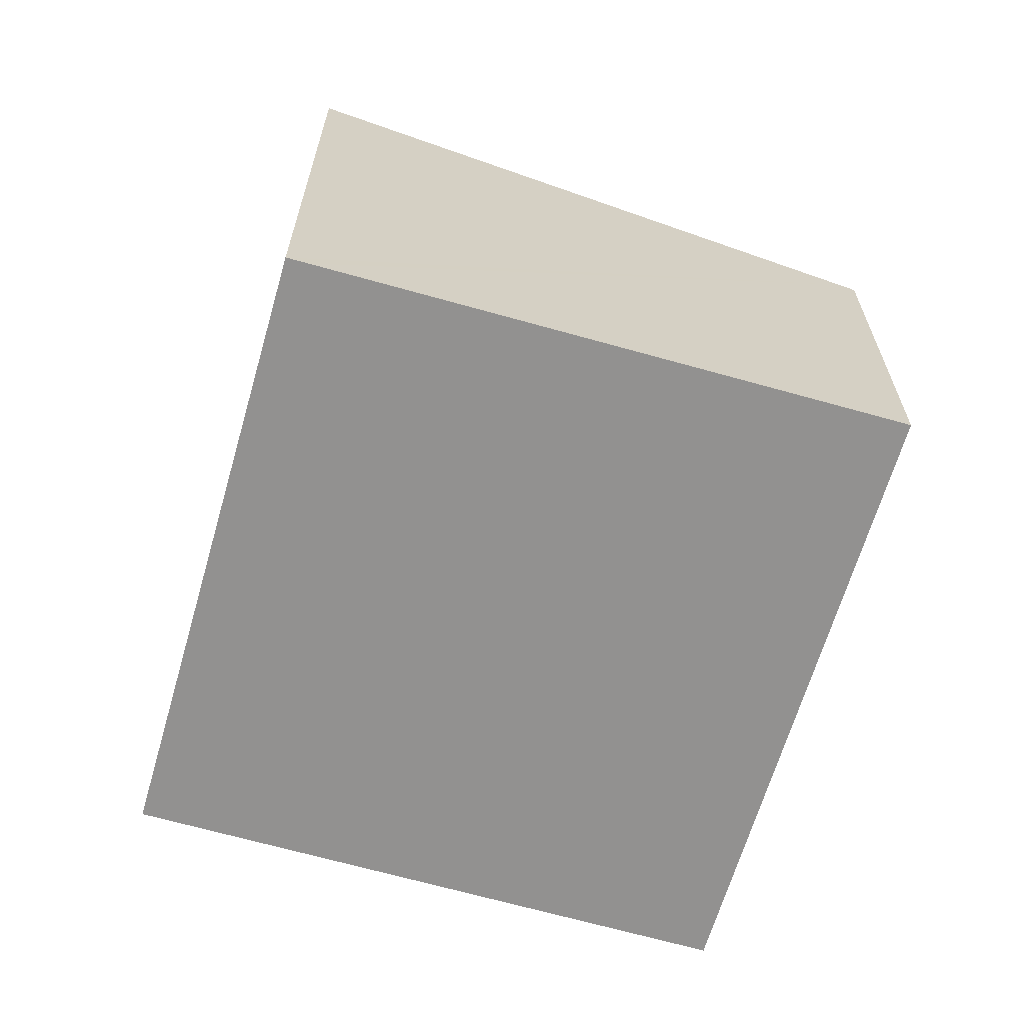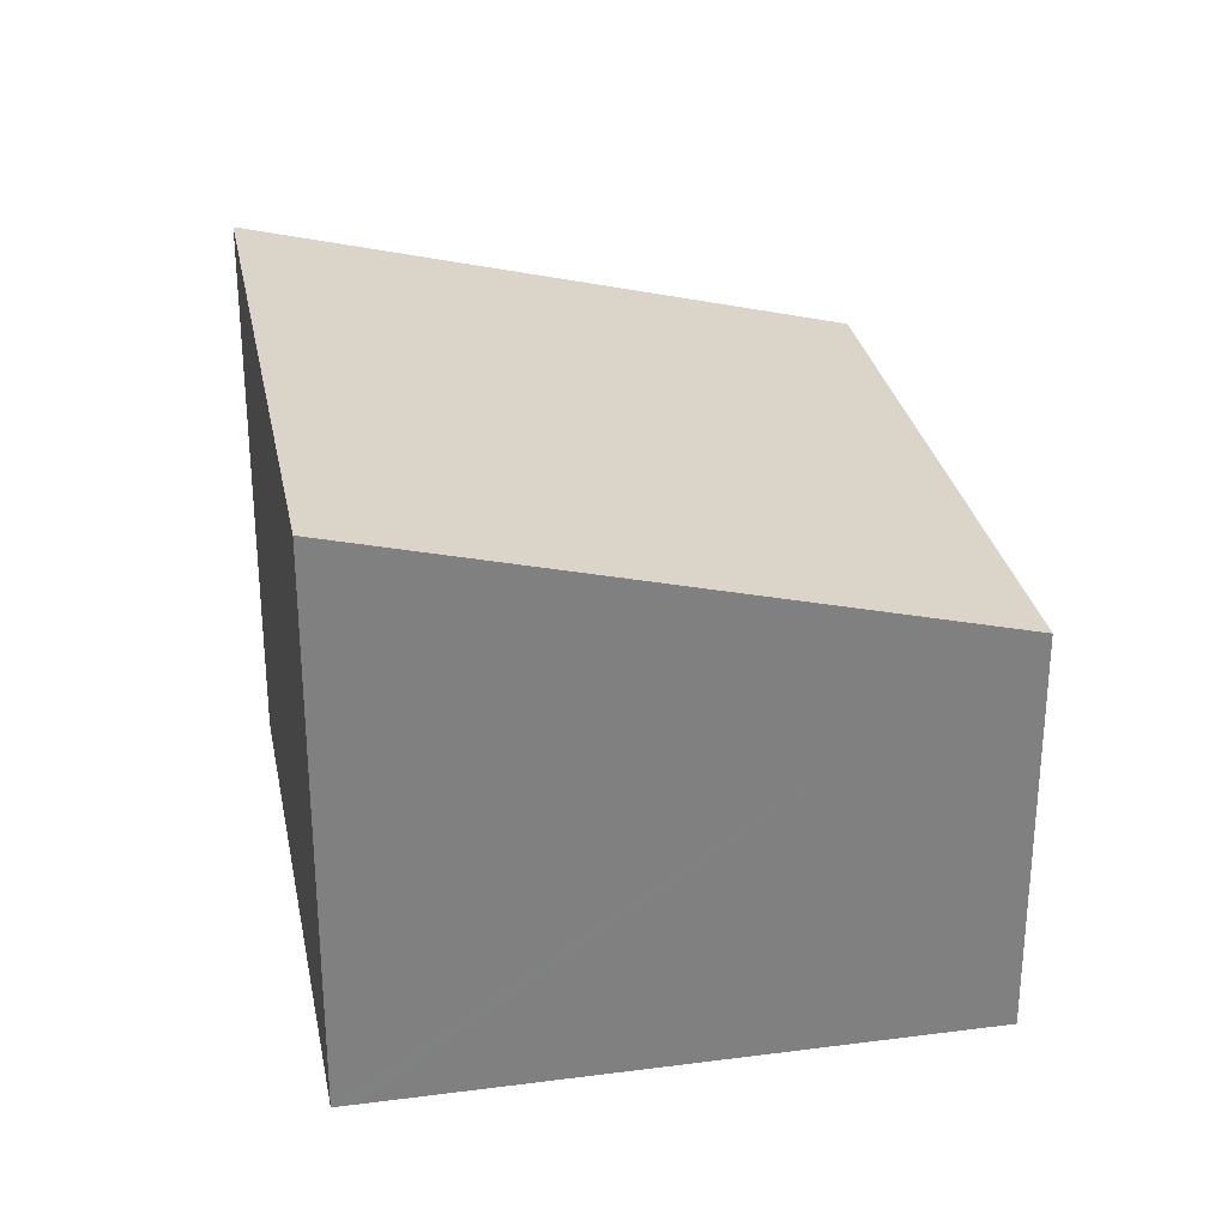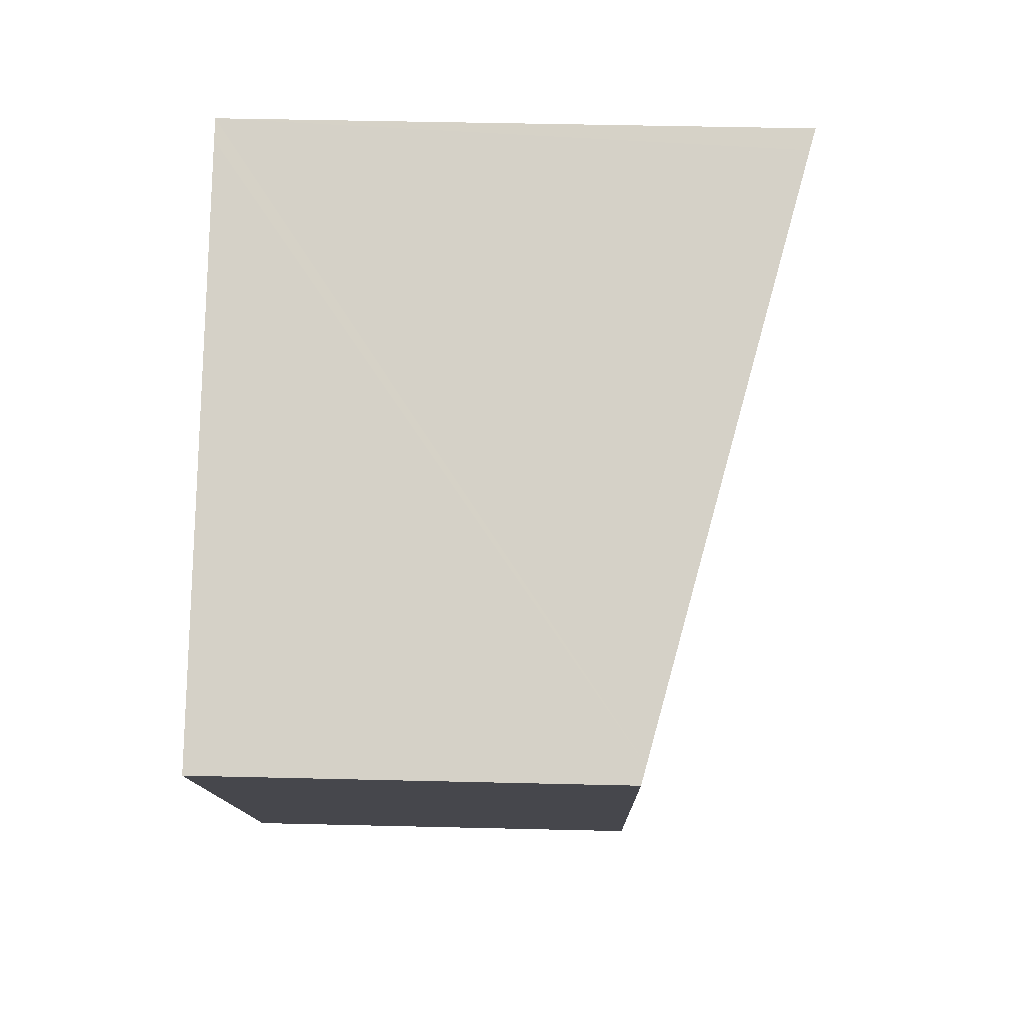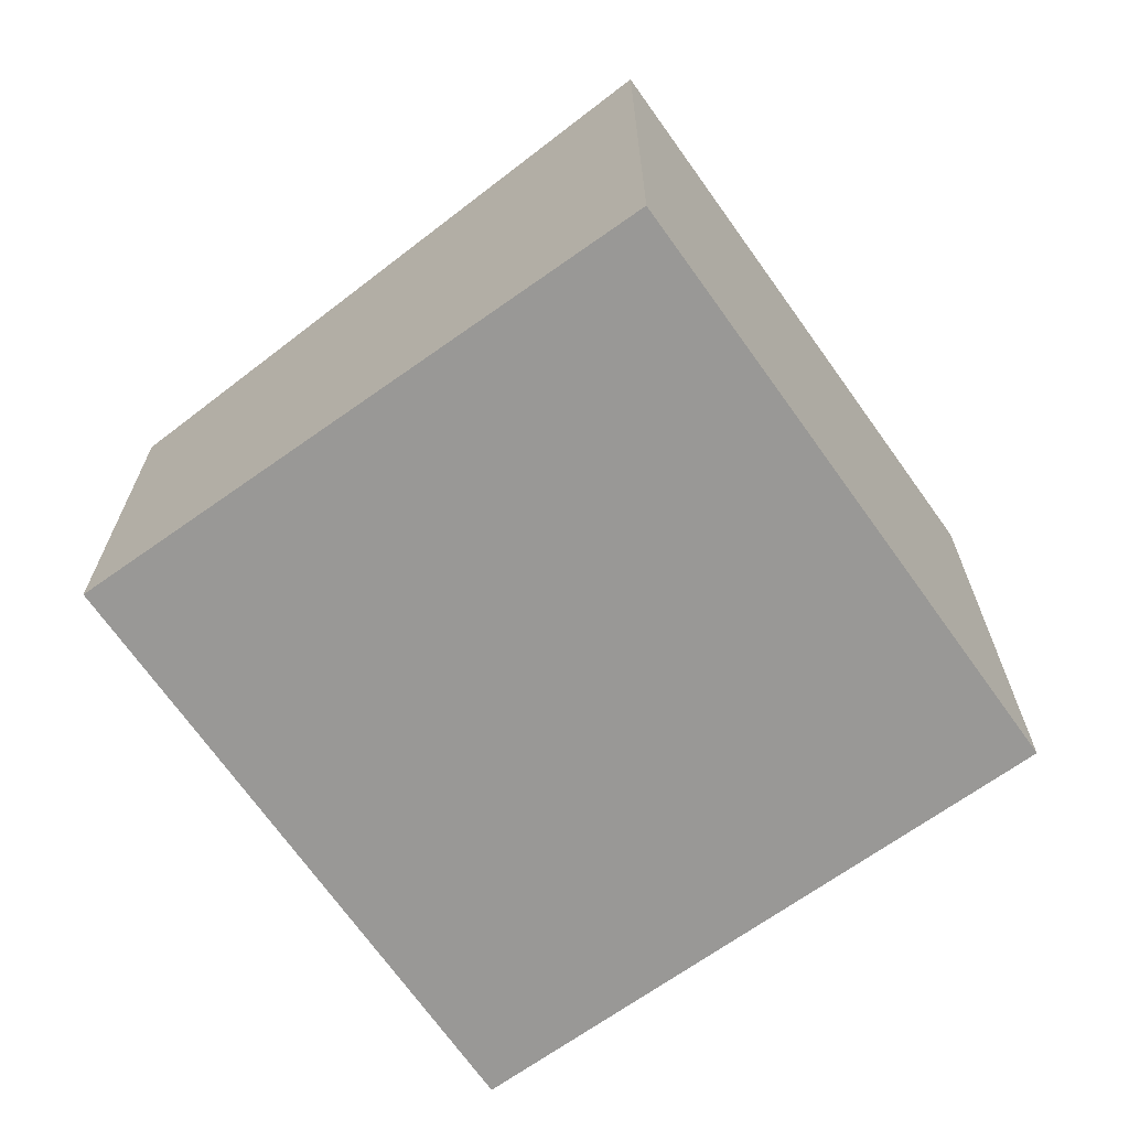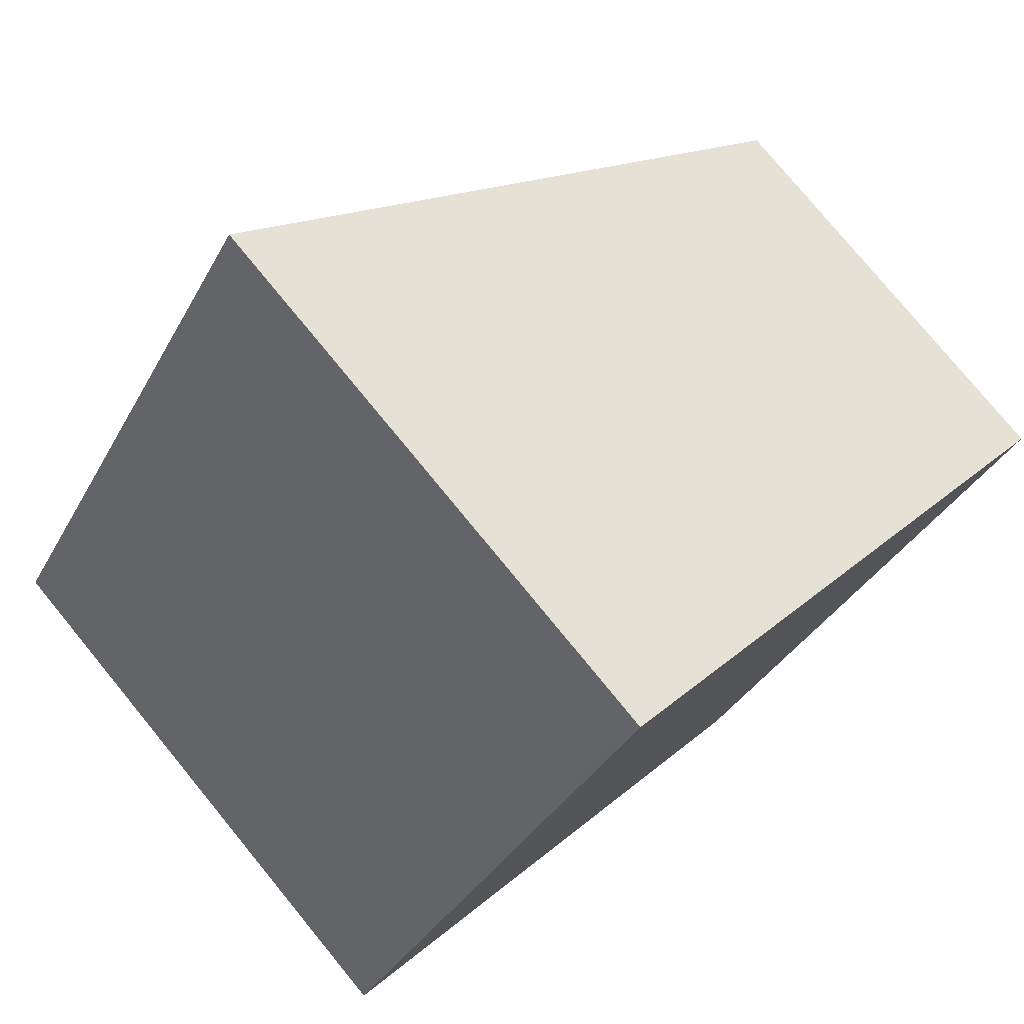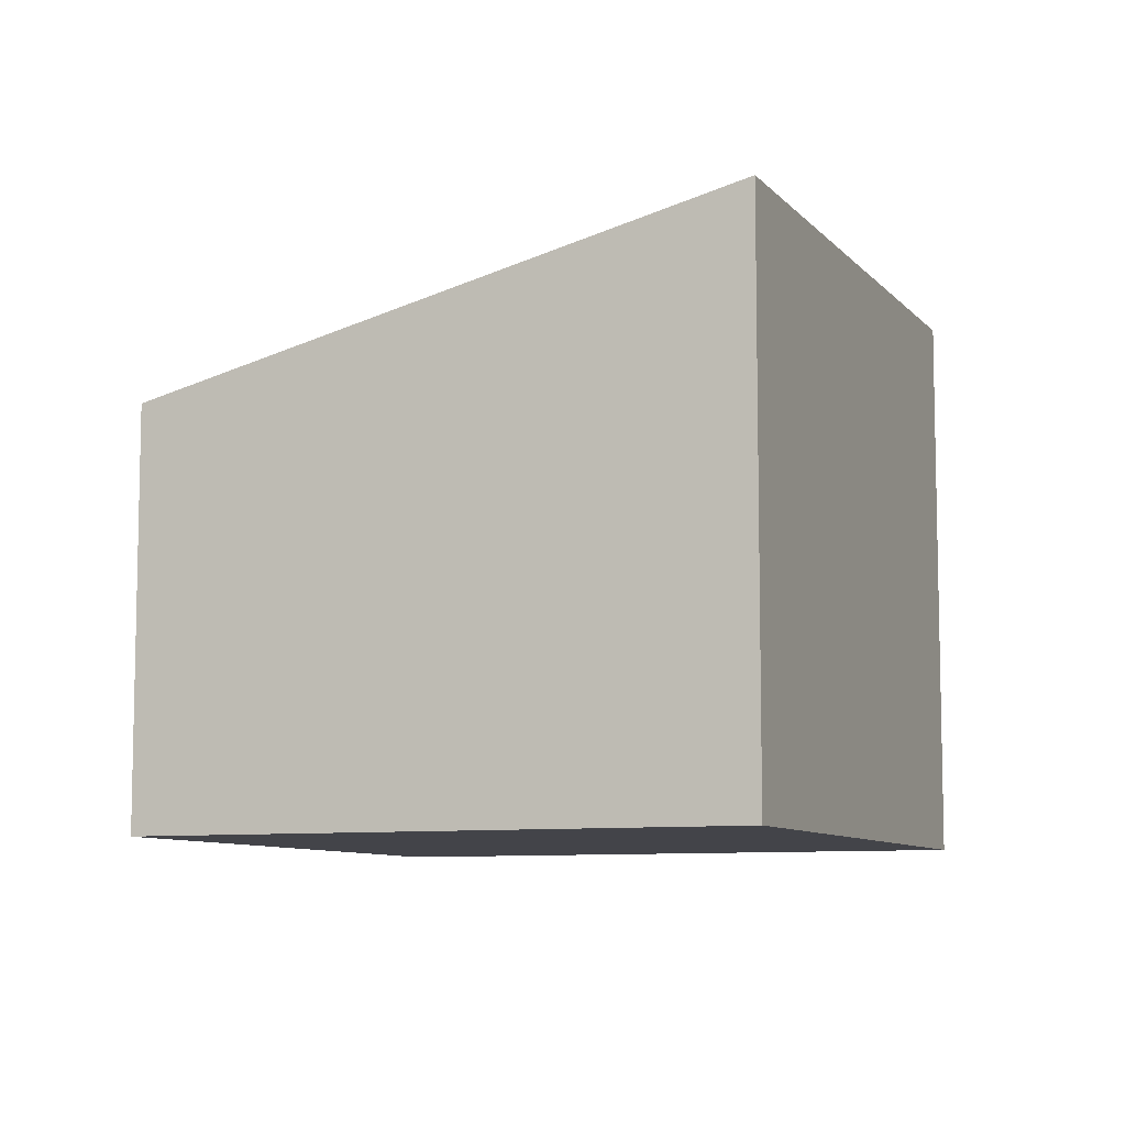
<metadata>
{"format":"obj","ext":"obj","renderer":"f3d","projection":"perspective","resolution":1024,"background":"white","views":[{"elev":-66.1,"azim":16.8,"up":"+Y"},{"elev":30.3,"azim":21.9,"up":"+Y"},{"elev":45.7,"azim":91.6,"up":"+Z"},{"elev":-68.6,"azim":-111.8,"up":"+Y"},{"elev":78.2,"azim":-39.4,"up":"+Z"},{"elev":-8.4,"azim":-125.0,"up":"+Y"}]}
</metadata>
<code>
v  0 4.39 2.688e-16
v  4.95 3.191 -1.166
v  4.012 3.191 -2.59
v  5.8 3.191 0.123
v  6.572 3.191 1.294
v  6.716 3.191 1.513
v  6.599 3.226 1.588
v  0.897 4.394 1.394
v  2.79 4.361 4.024
v  2.647 4.404 4.115
v  2.647 -2.52e-16 4.115
v  2.79 -2.464e-16 4.024
v  6.599 -9.724e-17 1.588
v  6.716 -9.264e-17 1.513
v  4.95 7.14e-17 -1.166
v  4.012 1.586e-16 -2.59
v  6.572 -7.923e-17 1.294
v  5.8 -7.532e-18 0.123
v  0 0 0
v  0.897 -8.536e-17 1.394
g defaultobject
f 1 2 3
f 2 1 4
f 4 1 5
f 5 1 6
f 6 1 7
f 7 1 8
f 7 8 9
f 9 8 10
f 11 9 10
f 9 11 7
f 7 11 12
f 7 12 13
f 7 13 6
f 6 13 14
f 14 5 6
f 5 14 4
f 4 14 2
f 2 14 3
f 3 14 15
f 3 15 16
f 15 14 17
f 15 17 18
f 3 19 1
f 19 3 16
f 8 11 10
f 11 8 1
f 11 1 20
f 20 1 19
f 13 17 14
f 17 13 12
f 17 12 18
f 18 12 15
f 15 12 16
f 16 12 19
f 19 12 20
f 20 12 11

</code>
